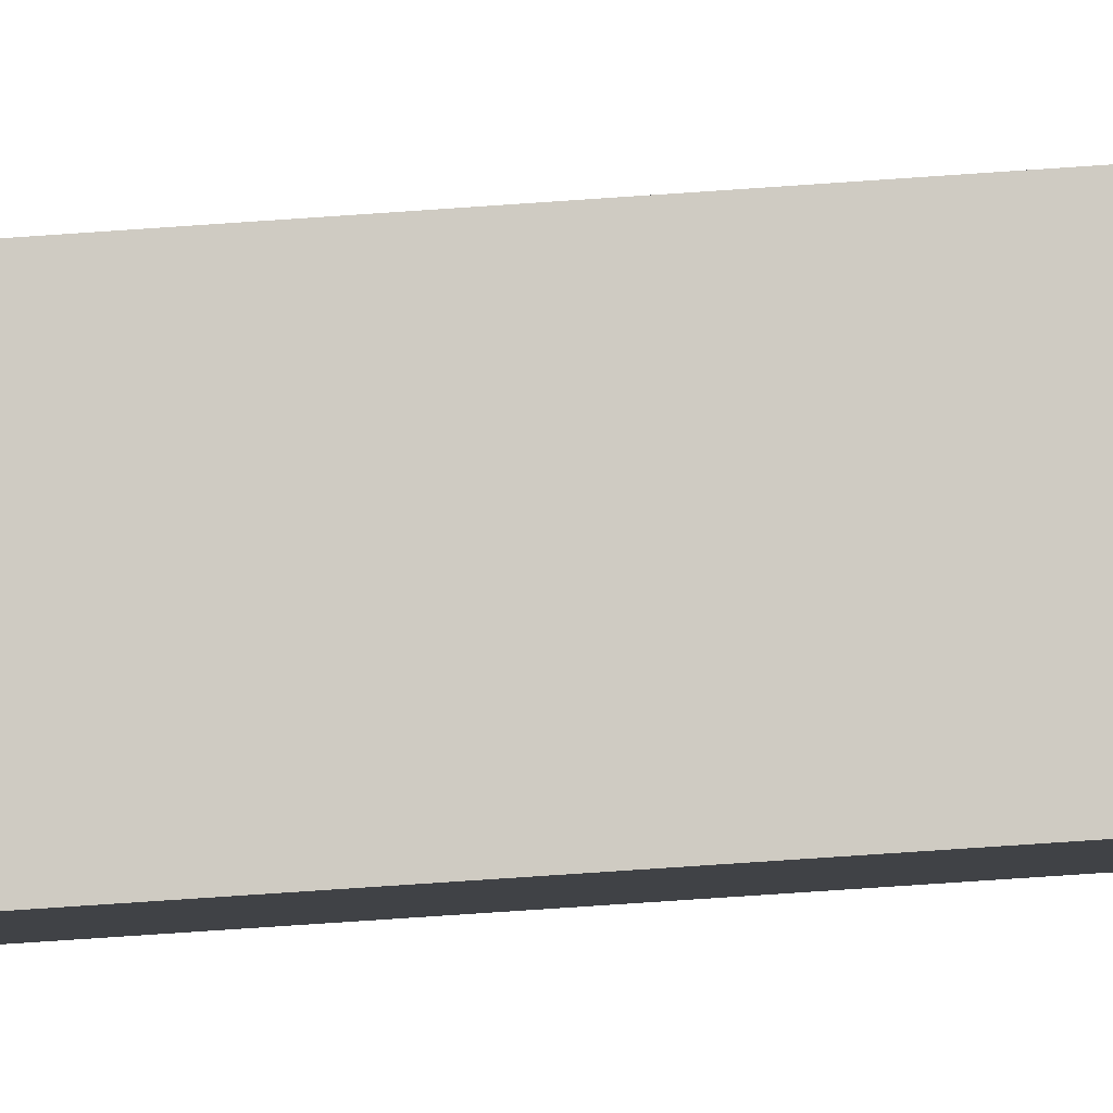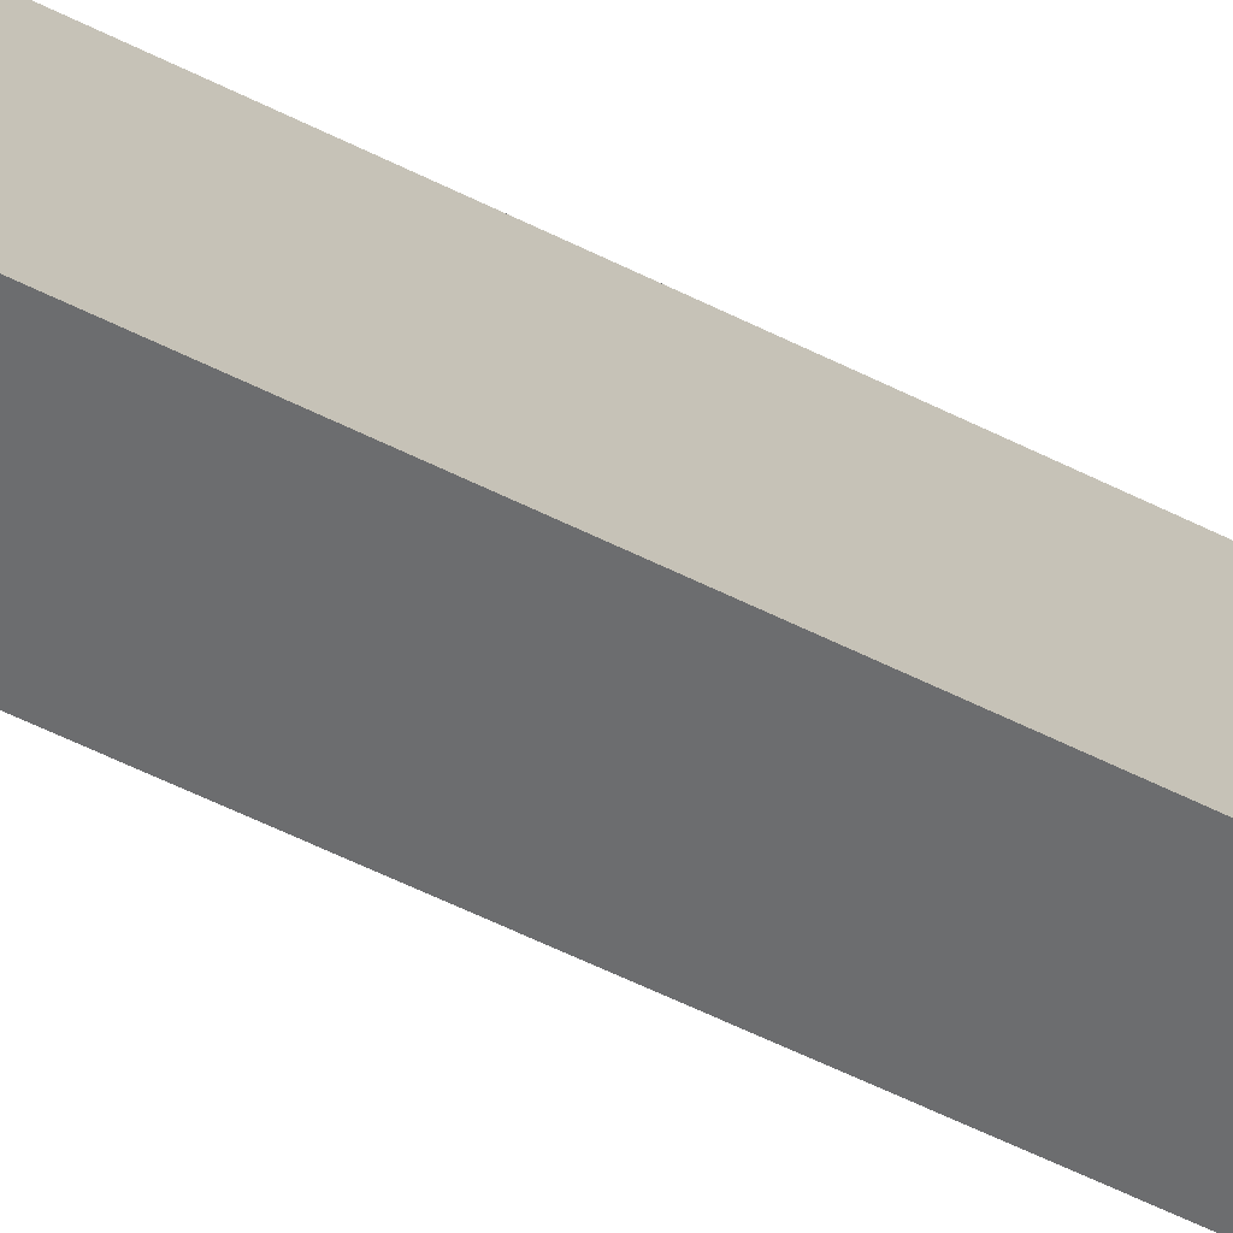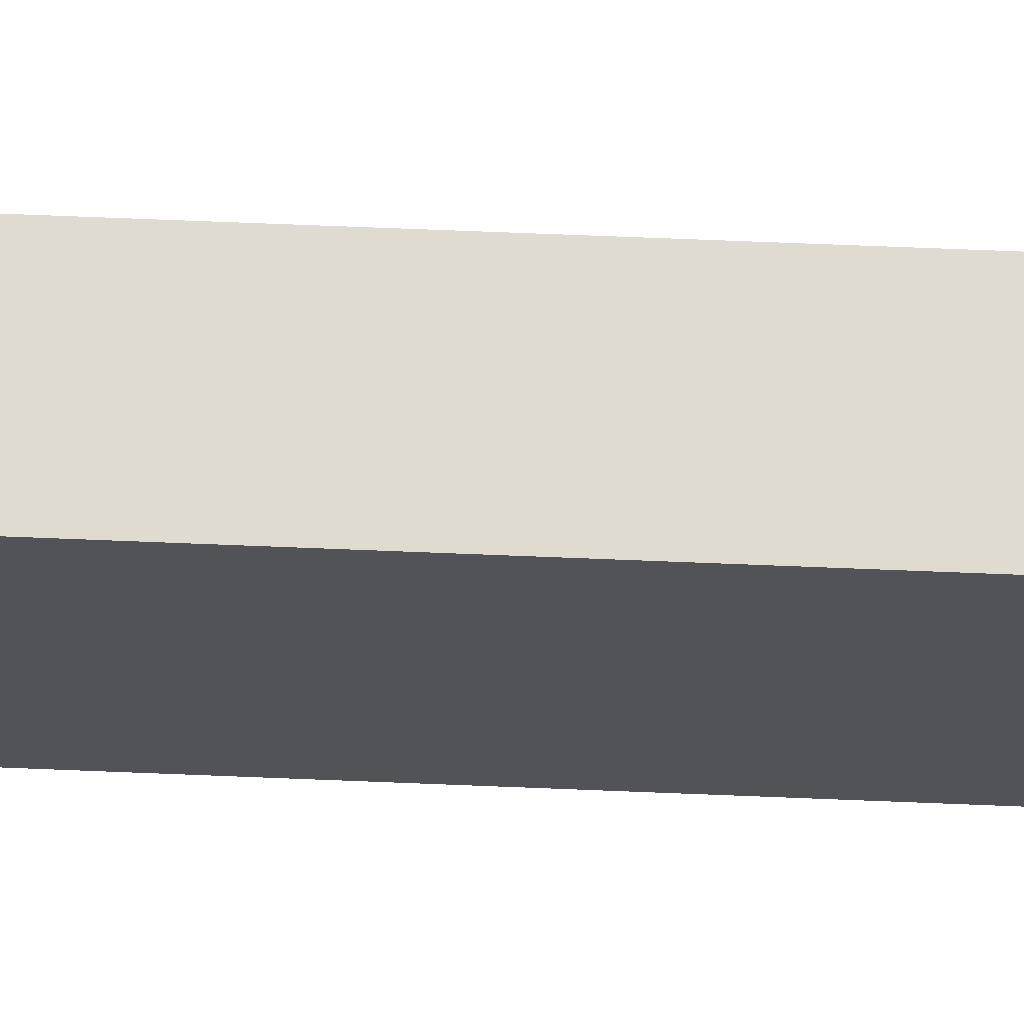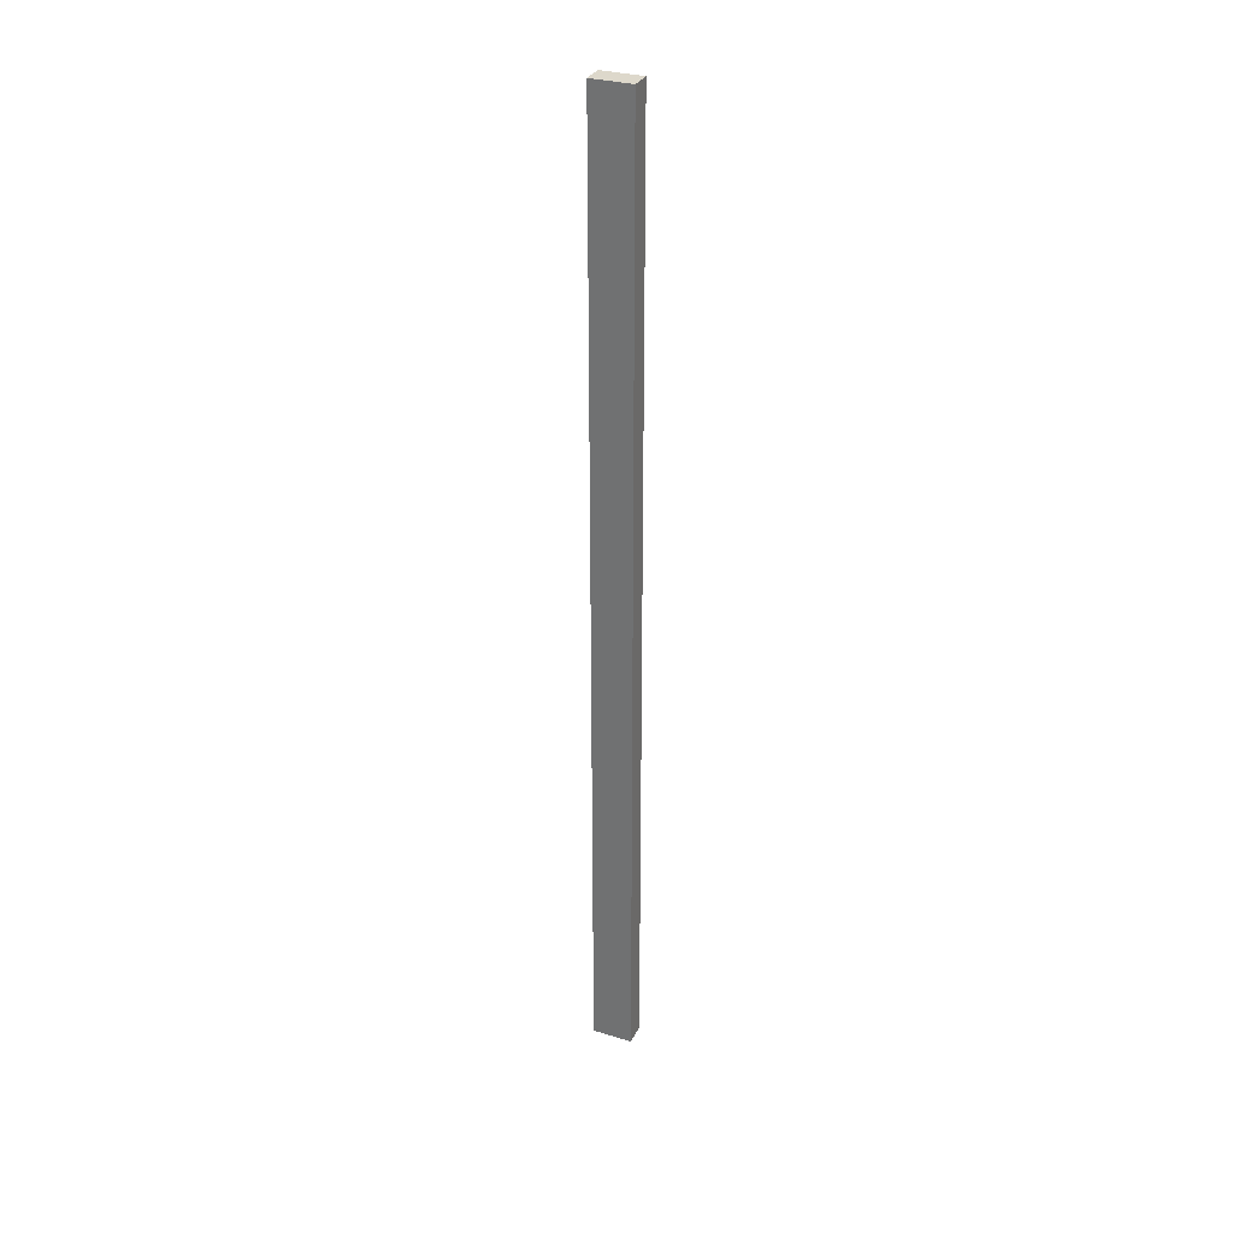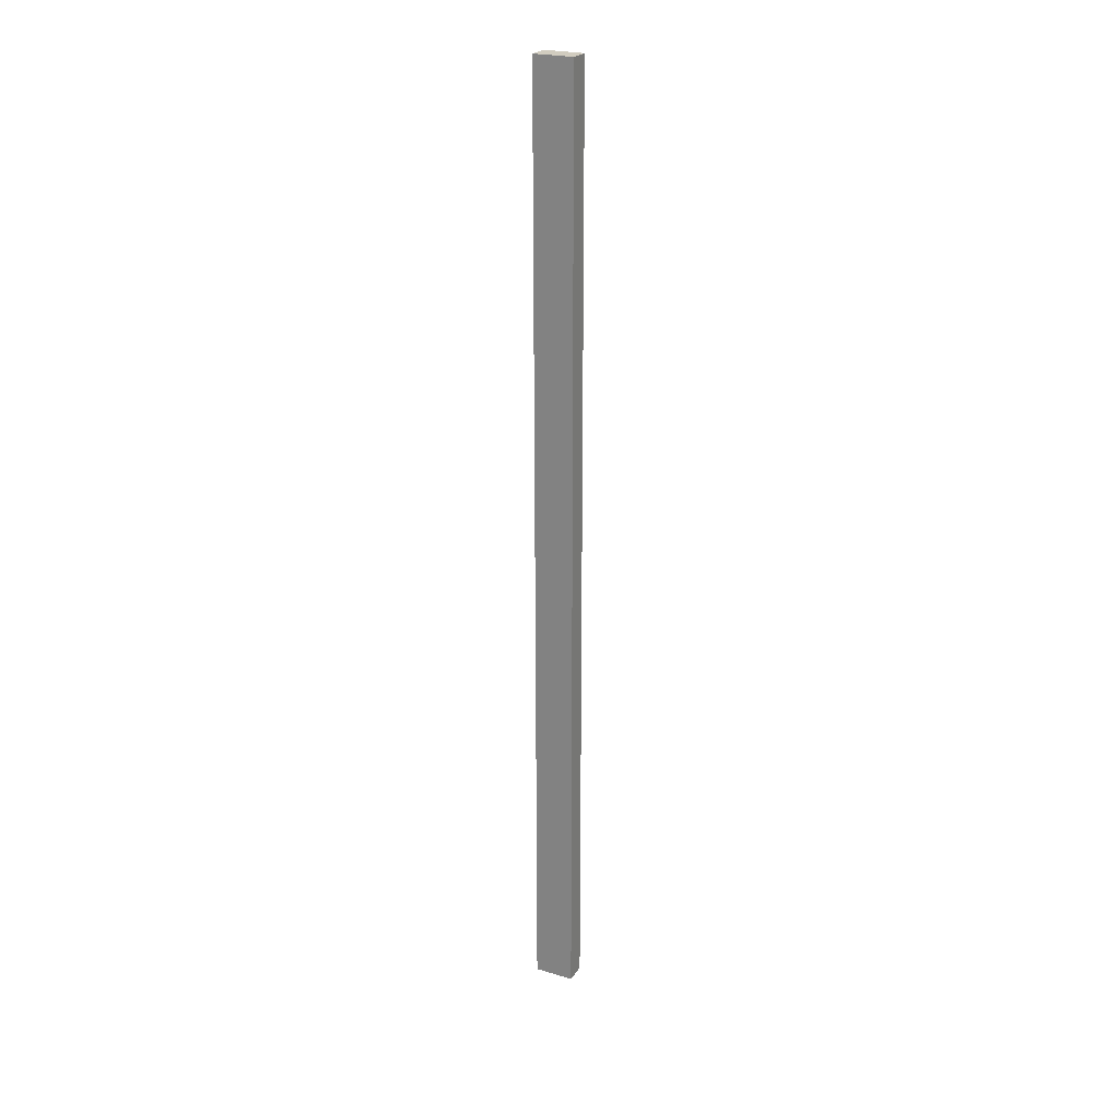
<metadata>
{"format":"obj","ext":"obj","renderer":"f3d","projection":"perspective","resolution":1024,"background":"white","views":[{"elev":-43.0,"azim":95.5,"up":"+Z"},{"elev":-24.2,"azim":-137.0,"up":"+Z"},{"elev":31.7,"azim":94.1,"up":"+Z"},{"elev":31.1,"azim":-30.3,"up":"+Y"},{"elev":23.8,"azim":152.7,"up":"+Y"}]}
</metadata>
<code>
v  1.004 23.3 0.462
v  0 23.3 1.427e-15
v  0.575 23.3 0.79
v  0.429 23.3 -0.328
v  0 0 0
v  0.575 -4.837e-17 0.79
v  1.004 -2.829e-17 0.462
v  0.429 2.008e-17 -0.328
g defaultobject
f 1 2 3
f 2 1 4
f 5 3 2
f 3 5 6
f 6 1 3
f 1 6 7
f 7 4 1
f 4 7 8
f 8 2 4
f 2 8 5
f 5 7 6
f 7 5 8

</code>
